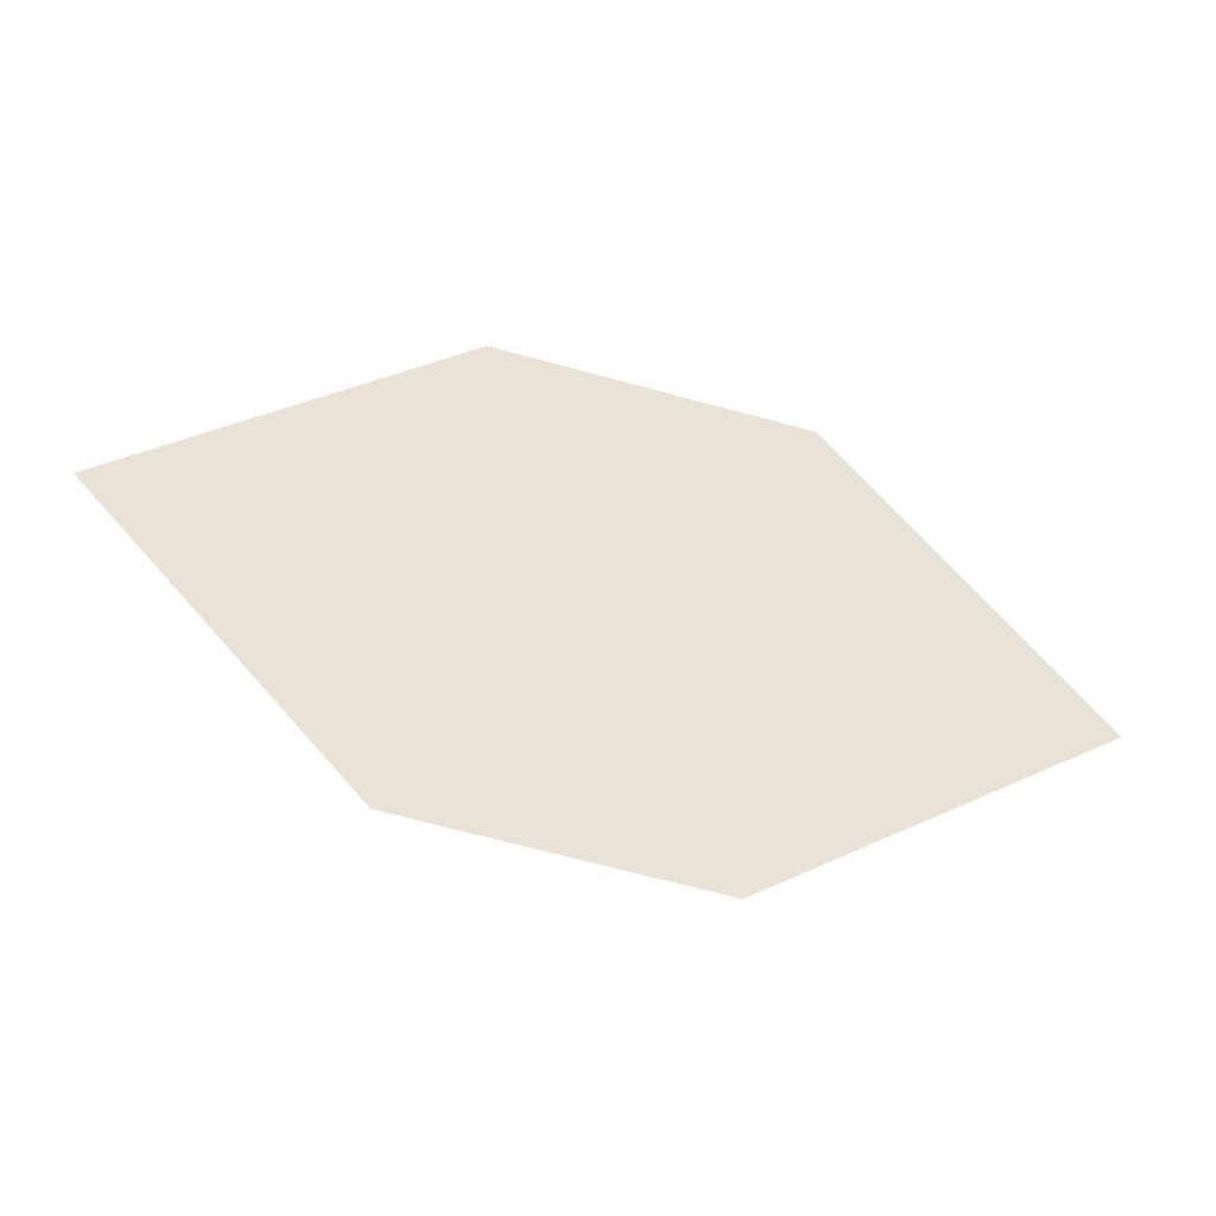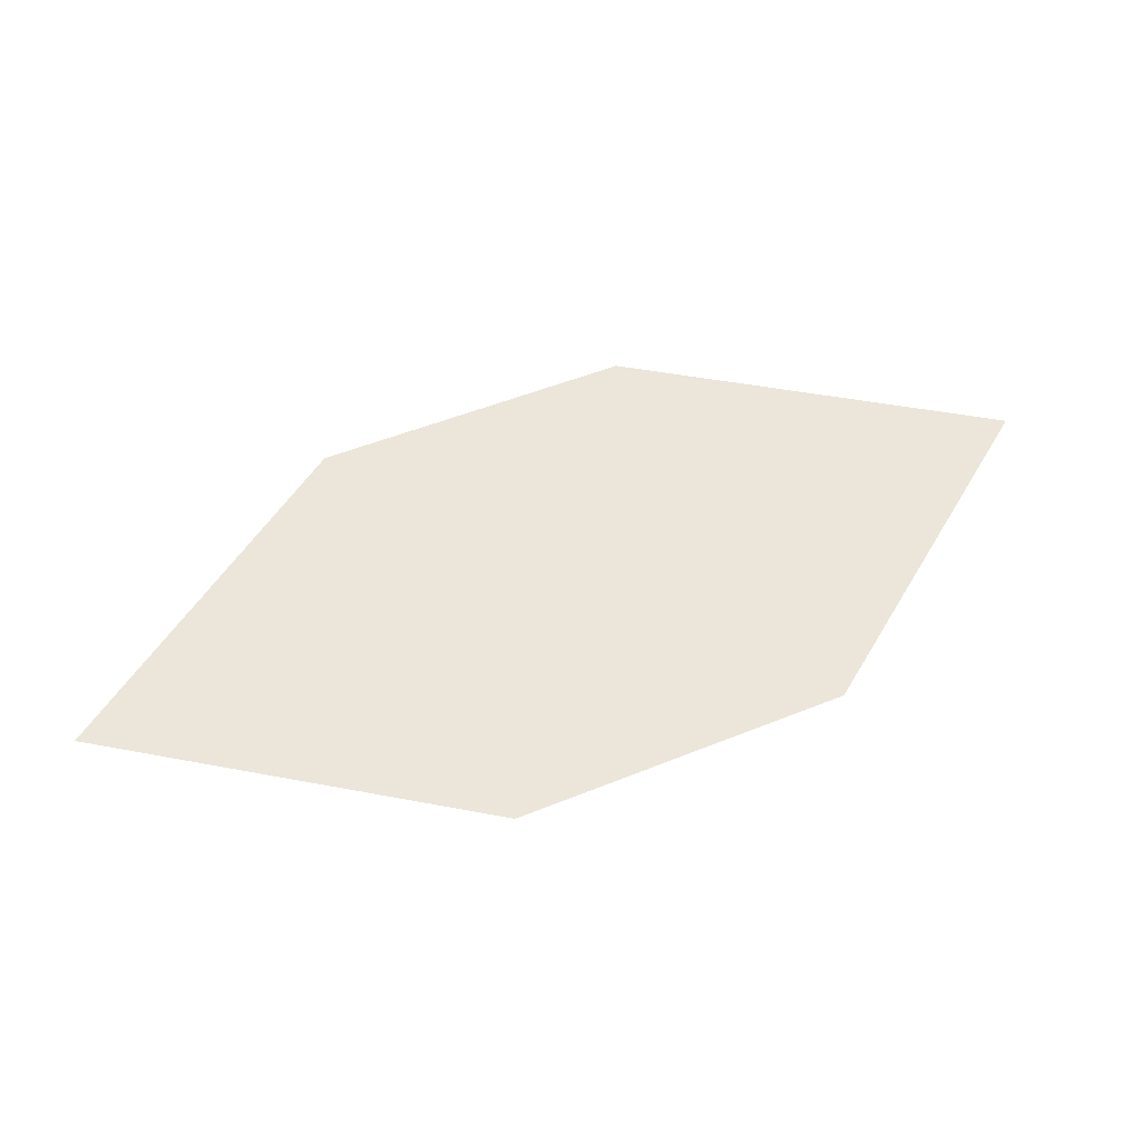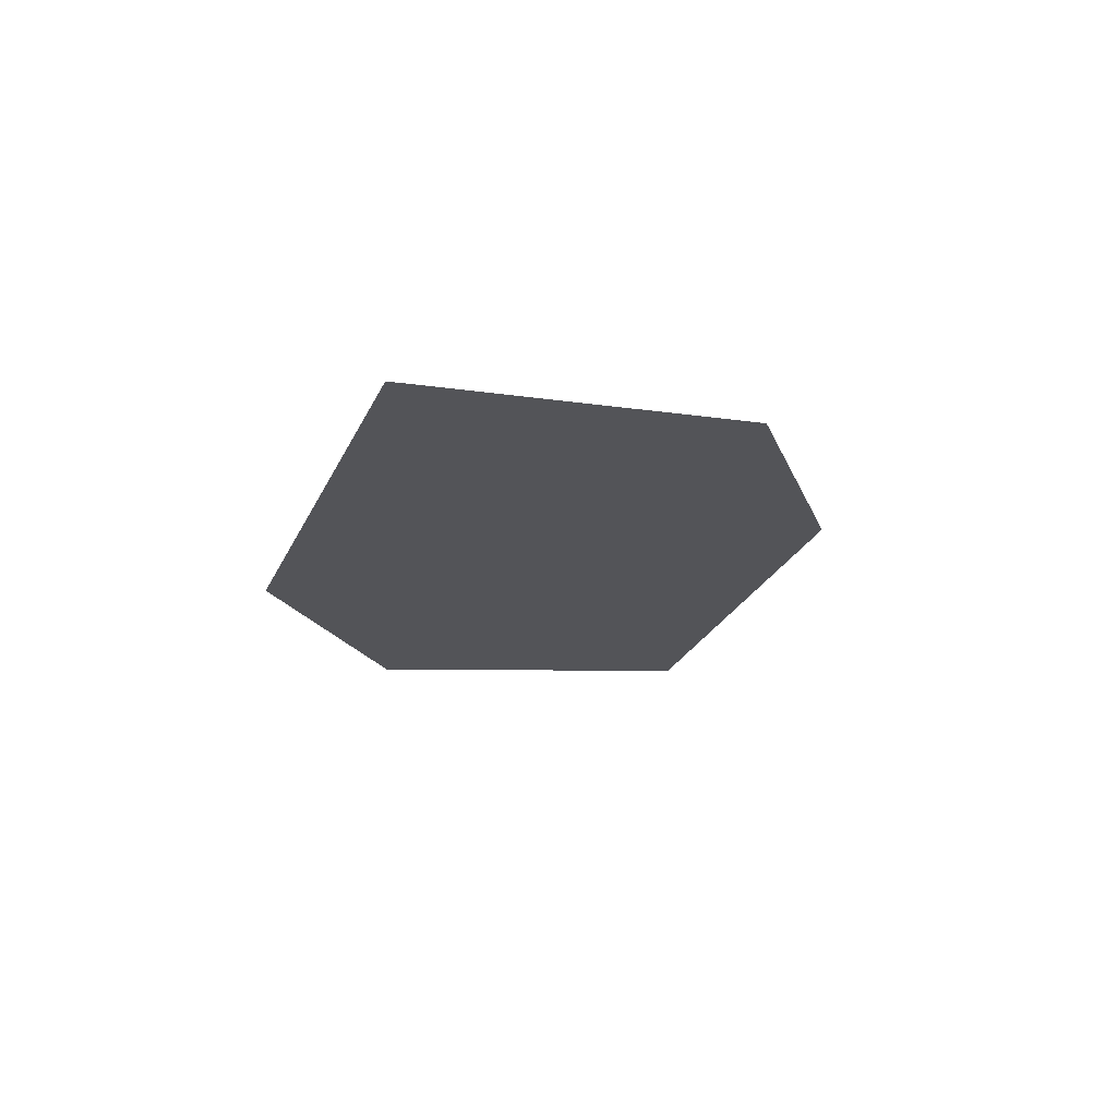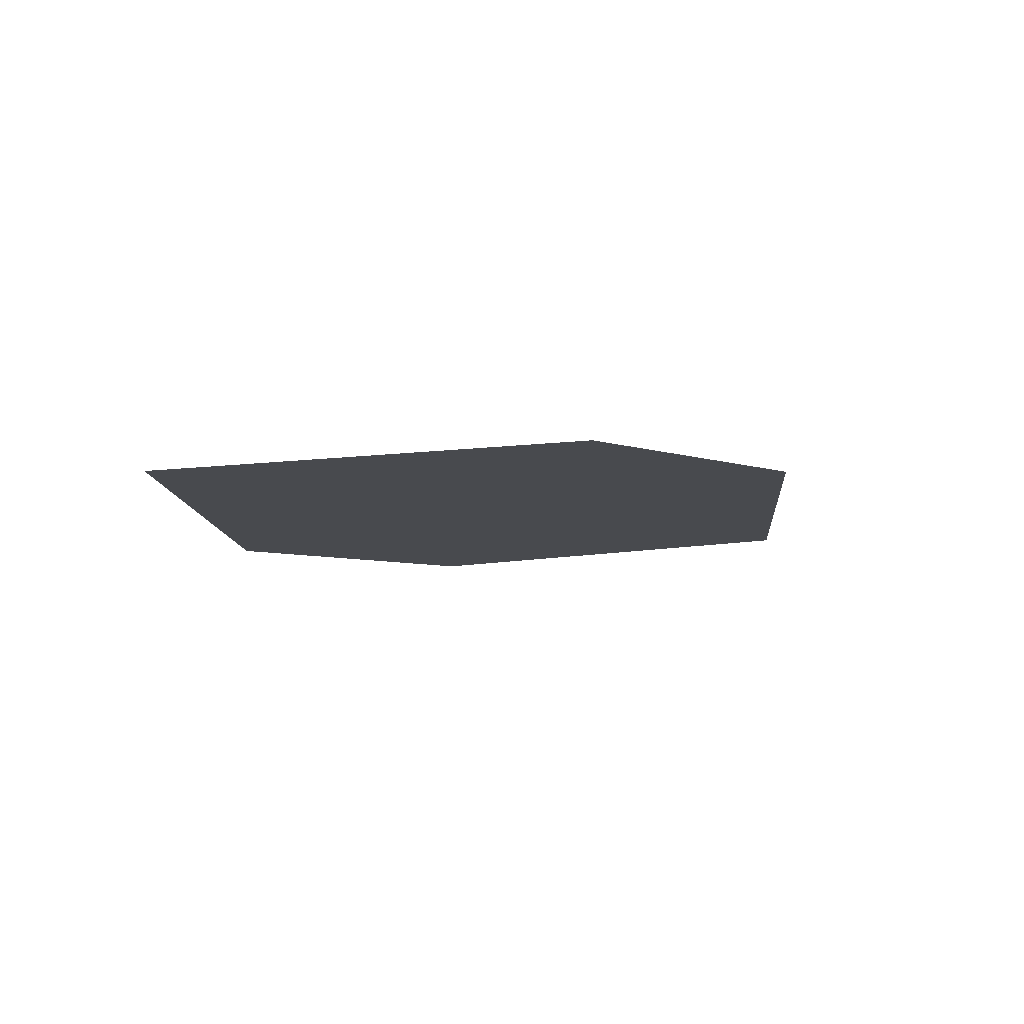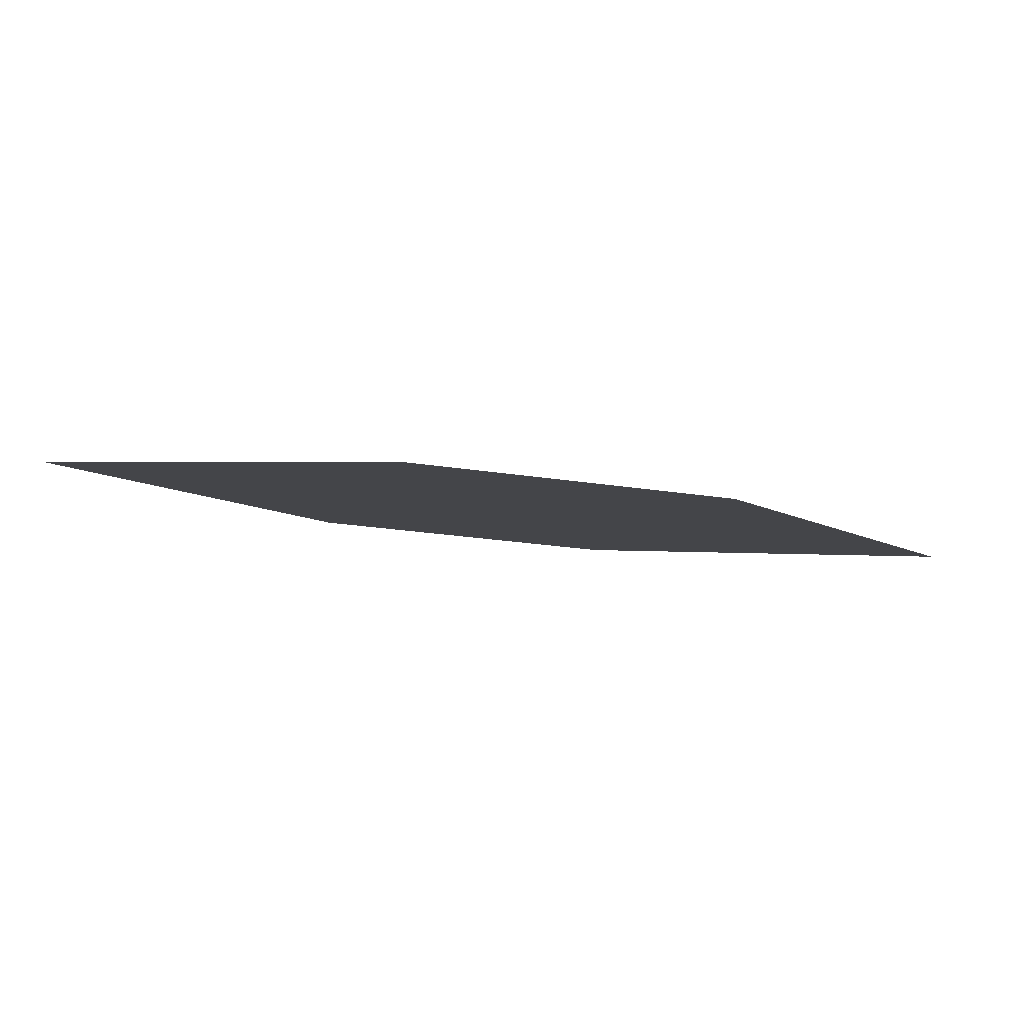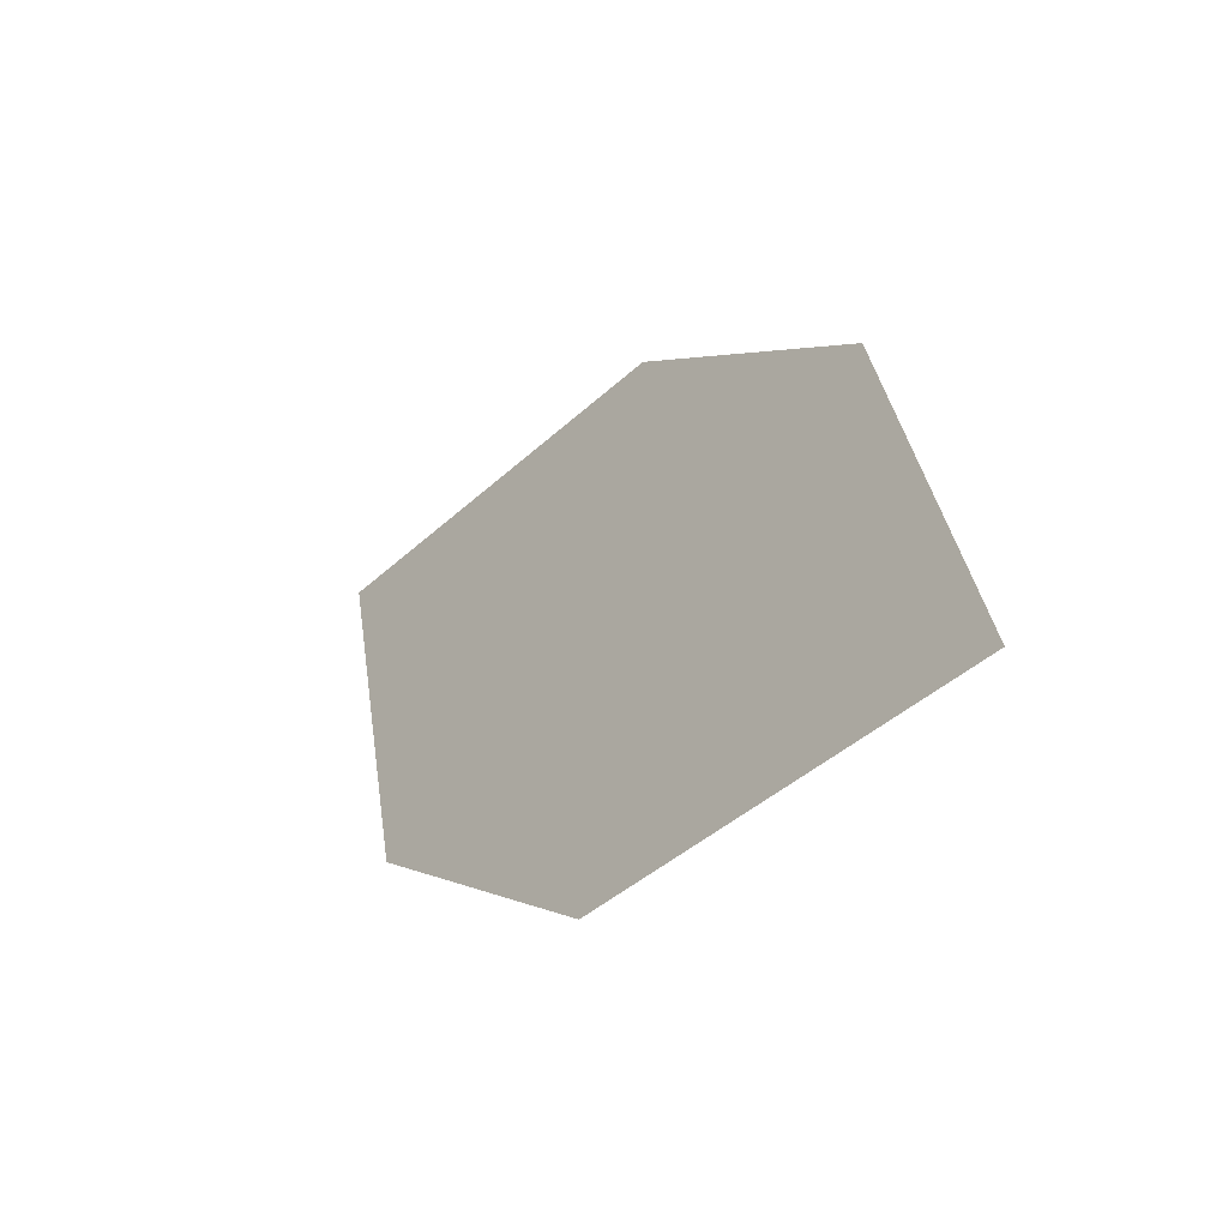
<metadata>
{"format":"obj","ext":"obj","renderer":"f3d","projection":"perspective","resolution":1024,"background":"white","views":[{"elev":76.6,"azim":-16.5,"up":"+Z"},{"elev":30.0,"azim":127.8,"up":"+Z"},{"elev":-8.4,"azim":-103.4,"up":"+Z"},{"elev":5.0,"azim":-77.5,"up":"+Z"},{"elev":9.4,"azim":-41.0,"up":"+Z"},{"elev":-31.2,"azim":64.0,"up":"+Y"}]}
</metadata>
<code>
o leaves.096
v -0.002873 -0.233 1.123
v 0.0208 -0.2825 1.126
v 0.1111 -0.2967 1.105
v 0.04946 -0.226 1.108
v 0.08747 -0.2472 1.102
v 0.05881 -0.3037 1.12
f 1 2 6 3
f 1 3 5 4

</code>
